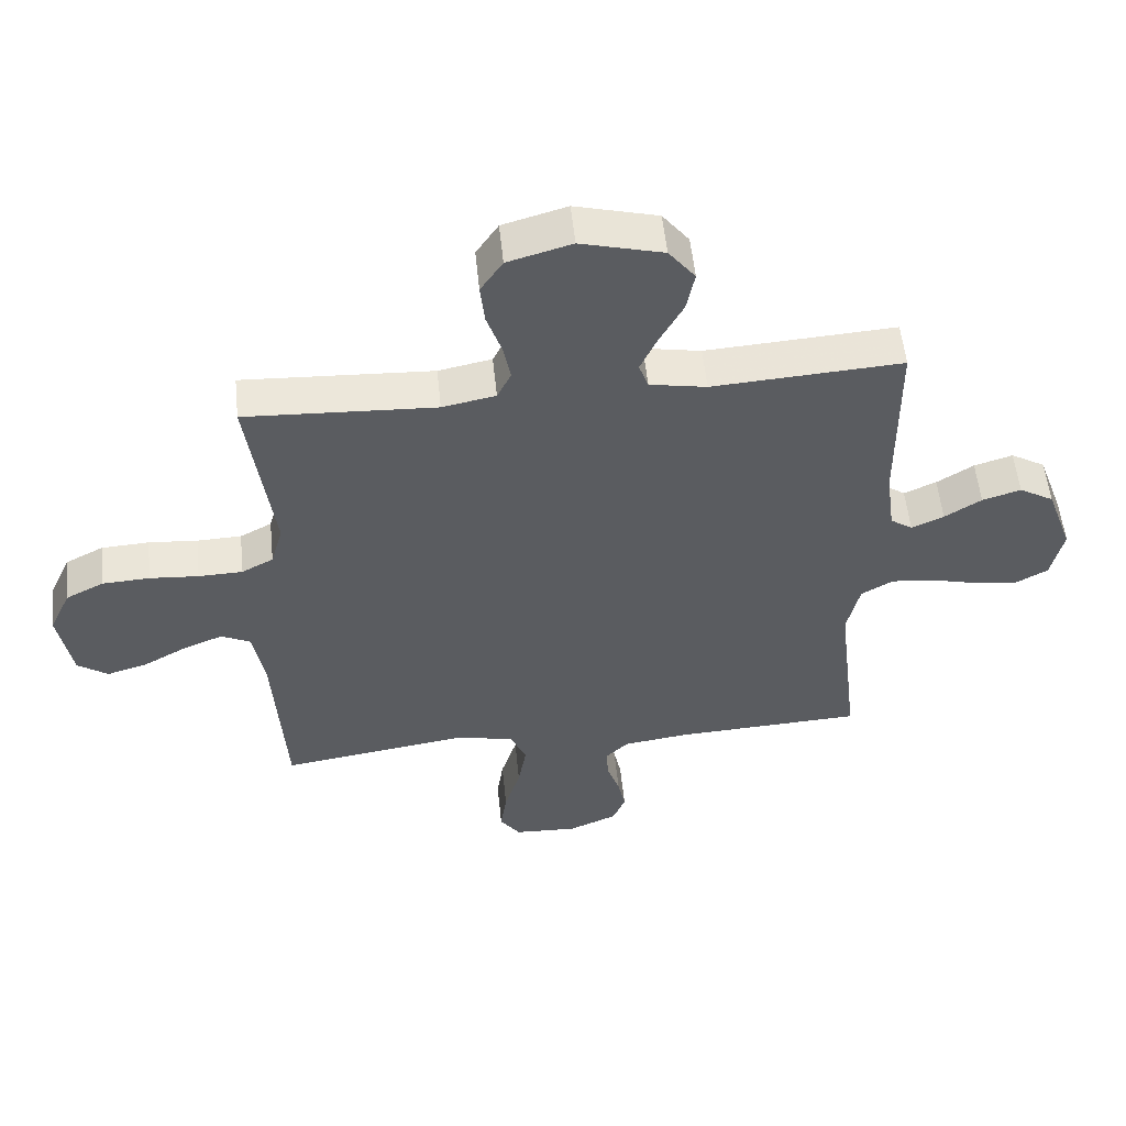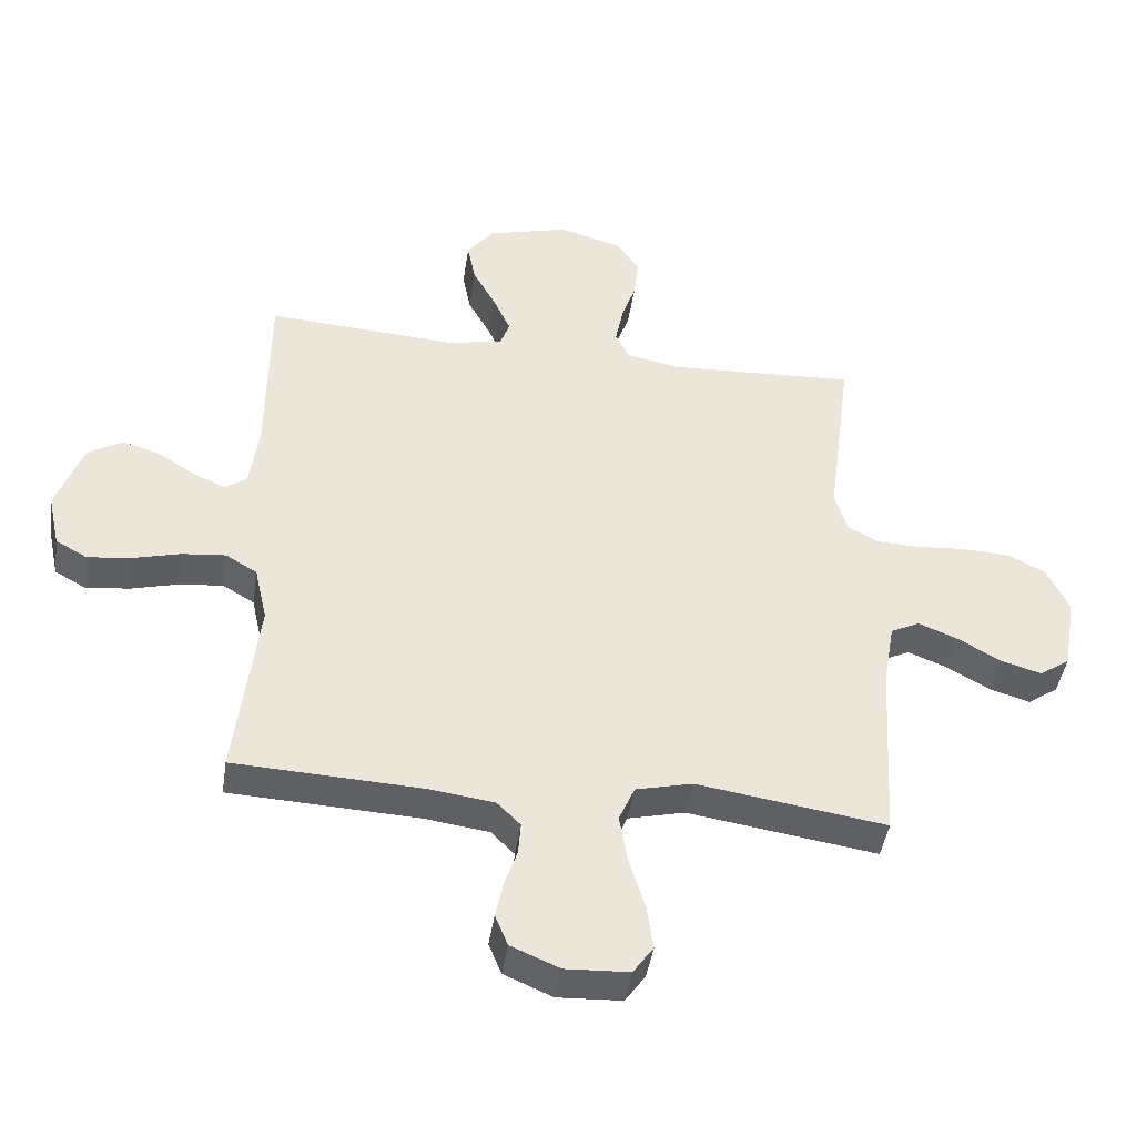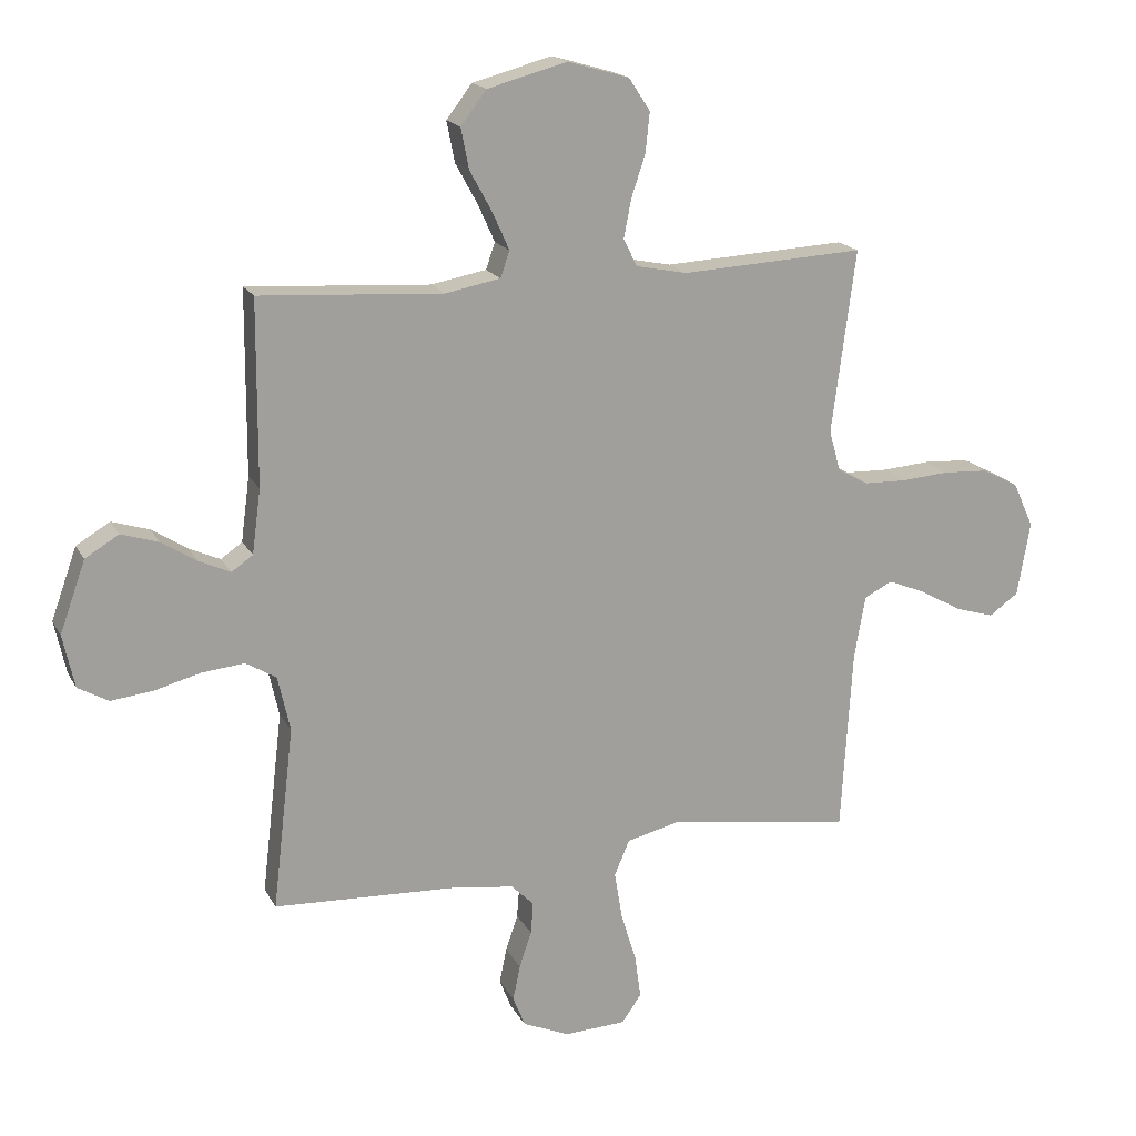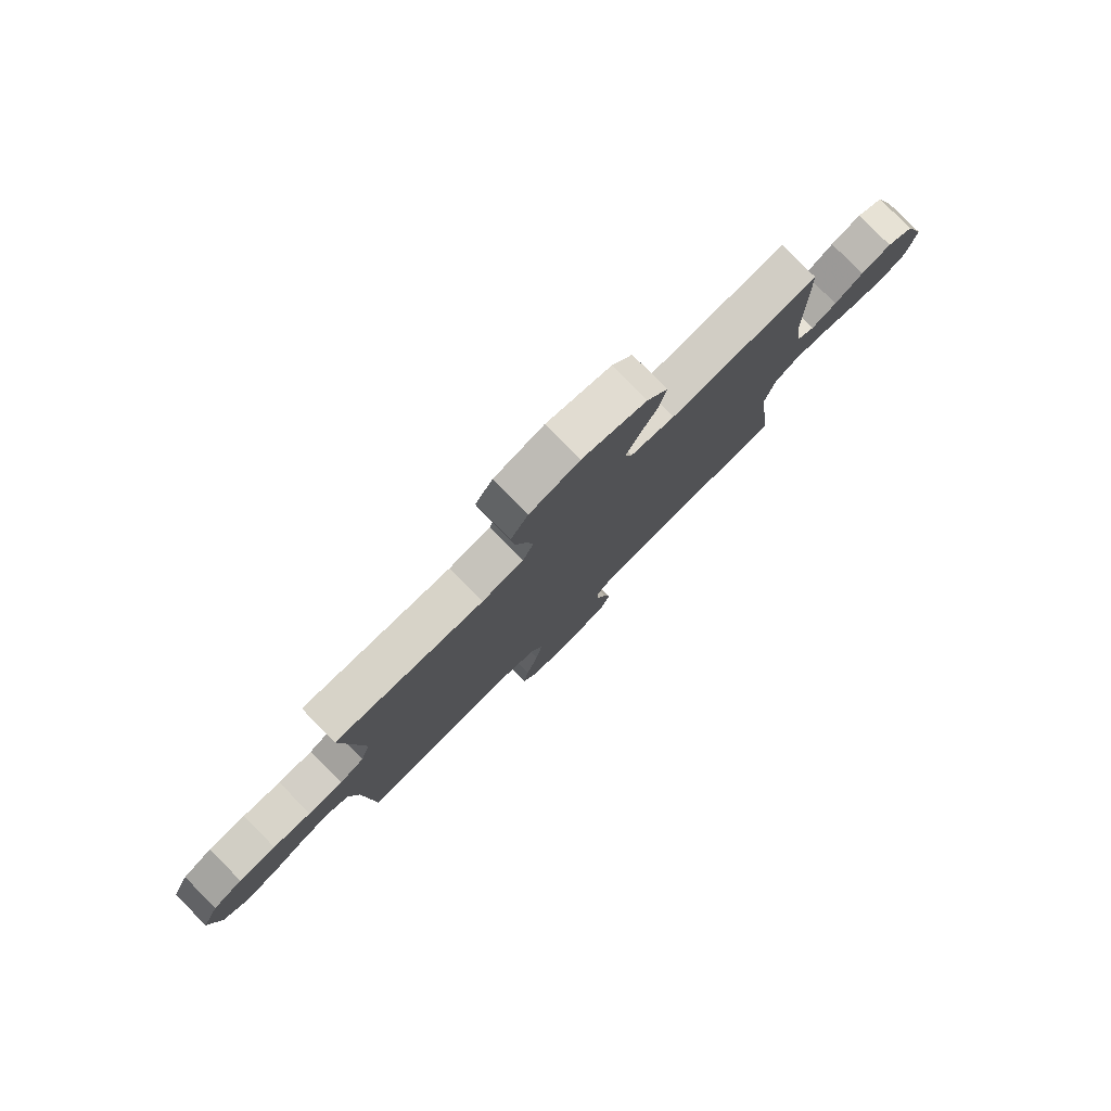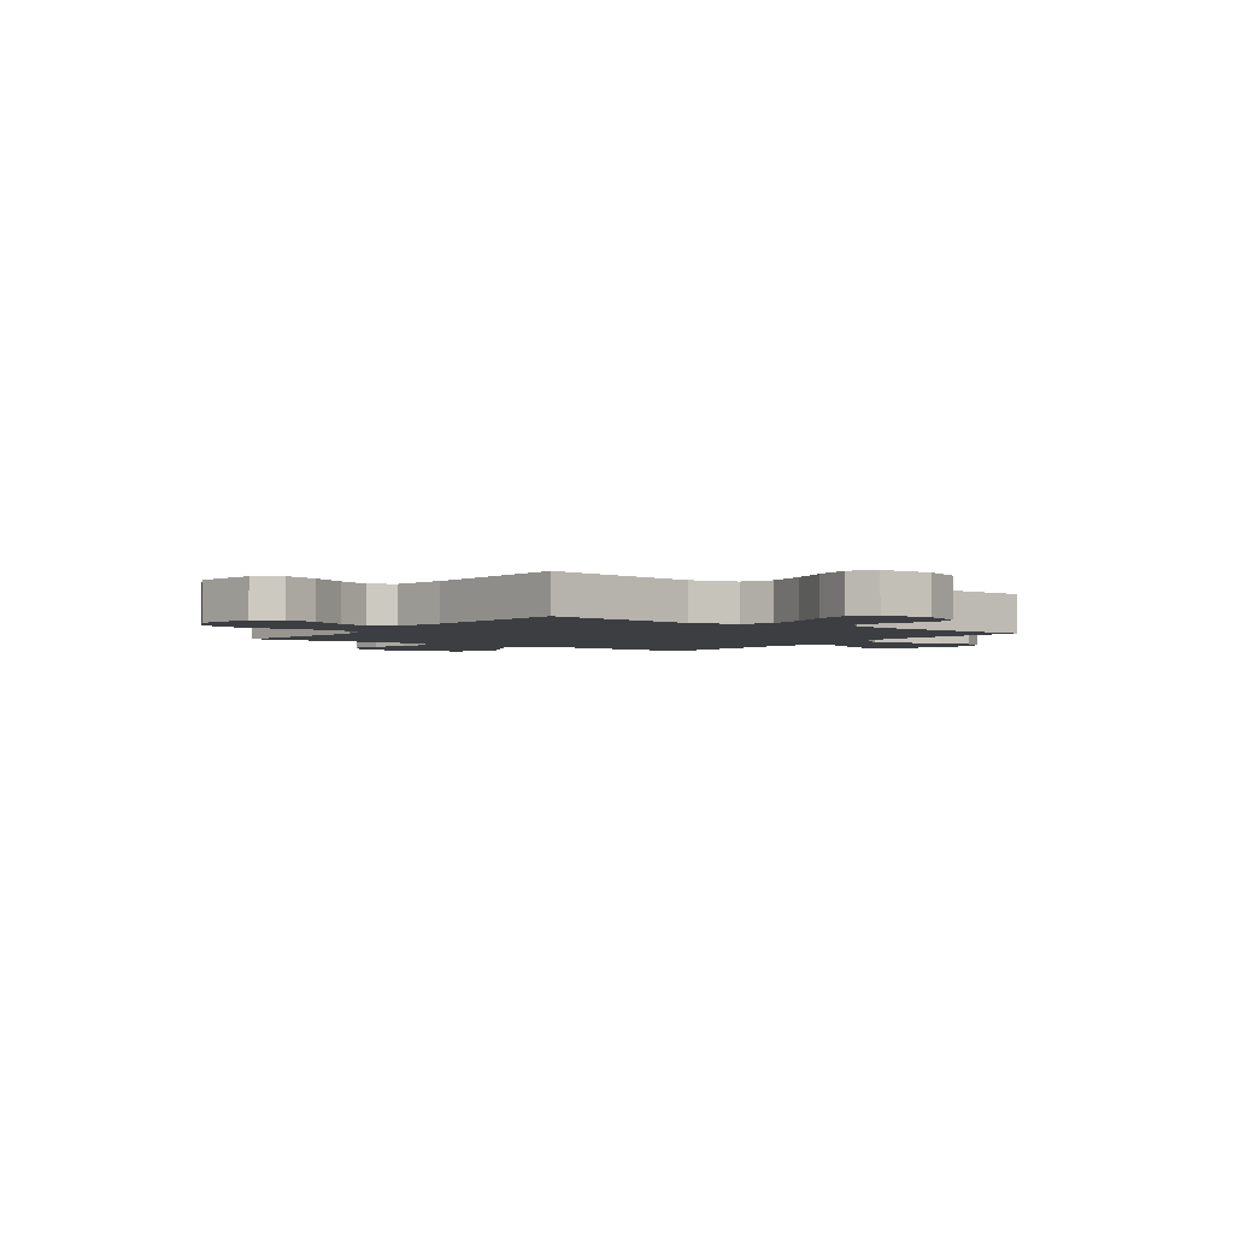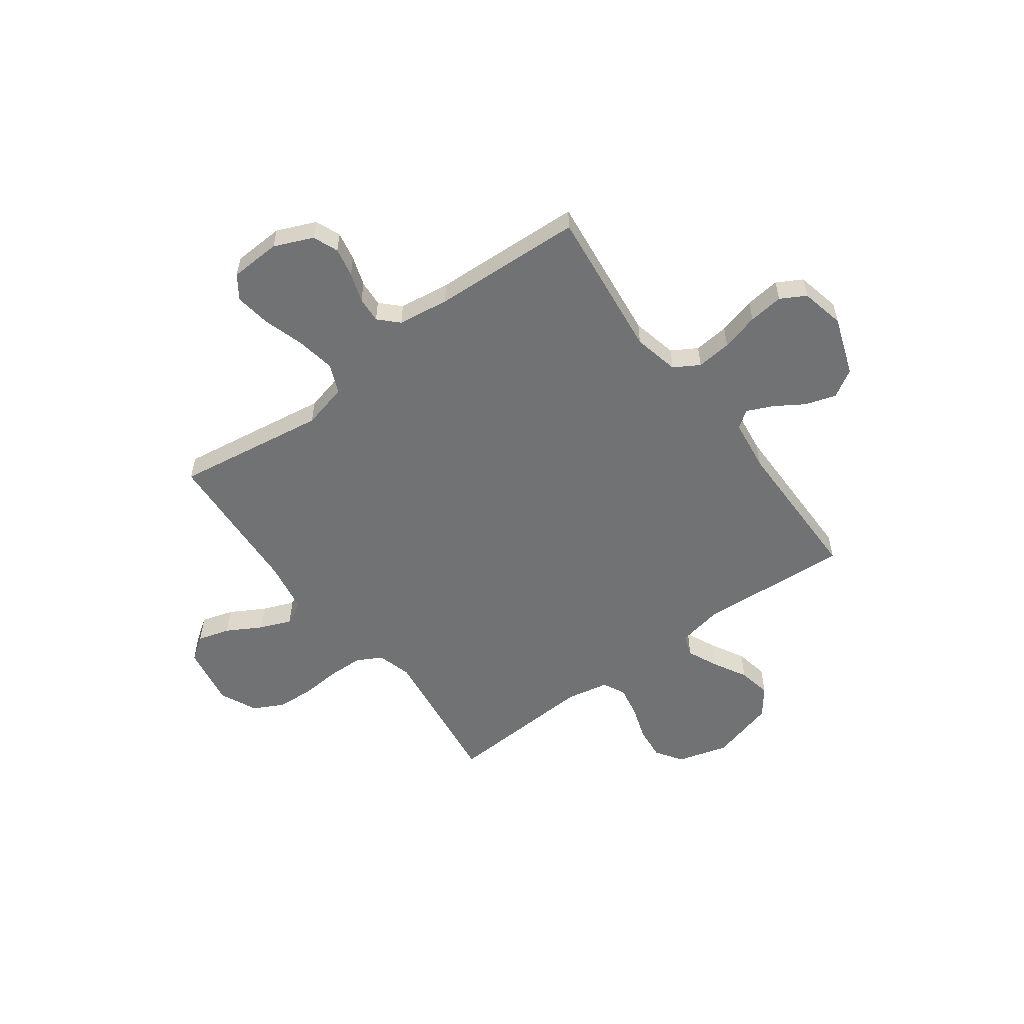
<metadata>
{"format":"obj","ext":"obj","renderer":"f3d","projection":"perspective","resolution":1024,"background":"white","views":[{"elev":55.0,"azim":174.1,"up":"+Z"},{"elev":-44.0,"azim":-8.5,"up":"+Z"},{"elev":17.8,"azim":-20.3,"up":"+Z"},{"elev":79.8,"azim":135.4,"up":"+Z"},{"elev":-3.0,"azim":144.4,"up":"+Y"},{"elev":-55.5,"azim":-143.5,"up":"+Y"}]}
</metadata>
<code>
v 0.5 0.07 -0.5
v 0.2 0.07 -0.455
v 0.11 0.07 -0.477
v 0.085 0.07 -0.535
v 0.098 0.07 -0.613
v 0.123 0.07 -0.695
v 0.133 0.07 -0.766
v 0.101 0.07 -0.812
v 0 0.07 -0.817
v -0.077 0.07 -0.784
v -0.097 0.07 -0.734
v -0.085 0.07 -0.676
v -0.065 0.07 -0.617
v -0.061 0.07 -0.565
v -0.098 0.07 -0.528
v -0.2 0.07 -0.514
v -0.5 0.07 -0.5
v -0.465 0.07 -0.2
v -0.485 0.07 -0.11
v -0.535 0.07 -0.08
v -0.605 0.07 -0.087
v -0.68 0.07 -0.107
v -0.749 0.07 -0.115
v -0.799 0.07 -0.087
v -0.818 0.07 0
v -0.776 0.07 0.117
v -0.721 0.07 0.15
v -0.66 0.07 0.131
v -0.602 0.07 0.094
v -0.551 0.07 0.071
v -0.516 0.07 0.095
v -0.502 0.07 0.2
v -0.5 0.07 0.5
v -0.2 0.07 0.481
v -0.11 0.07 0.498
v -0.095 0.07 0.541
v -0.122 0.07 0.601
v -0.159 0.07 0.669
v -0.172 0.07 0.735
v -0.13 0.07 0.79
v 0 0.07 0.825
v 0.101 0.07 0.796
v 0.136 0.07 0.743
v 0.129 0.07 0.677
v 0.106 0.07 0.608
v 0.094 0.07 0.546
v 0.116 0.07 0.501
v 0.2 0.07 0.484
v 0.5 0.07 0.5
v 0.461 0.07 0.2
v 0.48 0.07 0.132
v 0.53 0.07 0.105
v 0.6 0.07 0.103
v 0.677 0.07 0.109
v 0.752 0.07 0.105
v 0.812 0.07 0.074
v 0.846 0.07 0
v 0.825 0.07 -0.122
v 0.777 0.07 -0.156
v 0.713 0.07 -0.137
v 0.644 0.07 -0.098
v 0.582 0.07 -0.073
v 0.536 0.07 -0.096
v 0.518 0.07 -0.2
v 0.5 0 -0.5
v 0.2 0 -0.455
v 0.11 0 -0.477
v 0.085 0 -0.535
v 0.098 0 -0.613
v 0.123 0 -0.695
v 0.133 0 -0.766
v 0.101 0 -0.812
v 0 0 -0.817
v -0.077 0 -0.784
v -0.097 0 -0.734
v -0.085 0 -0.676
v -0.065 0 -0.617
v -0.061 0 -0.565
v -0.098 0 -0.528
v -0.2 0 -0.514
v -0.5 0 -0.5
v -0.465 0 -0.2
v -0.485 0 -0.11
v -0.535 0 -0.08
v -0.605 0 -0.087
v -0.68 0 -0.107
v -0.749 0 -0.115
v -0.799 0 -0.087
v -0.818 0 0
v -0.776 0 0.117
v -0.721 0 0.15
v -0.66 0 0.131
v -0.602 0 0.094
v -0.551 0 0.071
v -0.516 0 0.095
v -0.502 0 0.2
v -0.5 0 0.5
v -0.2 0 0.481
v -0.11 0 0.498
v -0.095 0 0.541
v -0.122 0 0.601
v -0.159 0 0.669
v -0.172 0 0.735
v -0.13 0 0.79
v 0 0 0.825
v 0.101 0 0.796
v 0.136 0 0.743
v 0.129 0 0.677
v 0.106 0 0.608
v 0.094 0 0.546
v 0.116 0 0.501
v 0.2 0 0.484
v 0.5 0 0.5
v 0.461 0 0.2
v 0.48 0 0.132
v 0.53 0 0.105
v 0.6 0 0.103
v 0.677 0 0.109
v 0.752 0 0.105
v 0.812 0 0.074
v 0.846 0 0
v 0.825 0 -0.122
v 0.777 0 -0.156
v 0.713 0 -0.137
v 0.644 0 -0.098
v 0.582 0 -0.073
v 0.536 0 -0.096
v 0.518 0 -0.2
f 58 59 60 61
f 58 61 62
f 57 58 62
f 56 57 62
f 53 54 55 56
f 52 53 56 62
f 51 52 62 63
f 48 49 50
f 47 48 50 51
f 42 43 44 45
f 42 45 46
f 41 42 46
f 40 41 46
f 37 38 39 40
f 36 37 40 46
f 35 36 46 47
f 32 33 34
f 31 32 34 35
f 26 27 28 29
f 26 29 30
f 25 26 30
f 24 25 30
f 21 22 23 24
f 20 21 24 30
f 19 20 30 31
f 16 17 18
f 15 16 18 19
f 14 15 19 31
f 10 11 12 13
f 10 13 14
f 9 10 14
f 8 9 14
f 5 6 7 8
f 4 5 8 14
f 3 4 14 31
f 64 1 2
f 47 51 63 64
f 31 35 47 64
f 2 3 31 64
f 125 124 123 122
f 126 125 122
f 126 122 121
f 126 121 120
f 120 119 118 117
f 126 120 117 116
f 127 126 116 115
f 114 113 112
f 115 114 112 111
f 109 108 107 106
f 110 109 106
f 110 106 105
f 110 105 104
f 104 103 102 101
f 110 104 101 100
f 111 110 100 99
f 98 97 96
f 99 98 96 95
f 93 92 91 90
f 94 93 90
f 94 90 89
f 94 89 88
f 88 87 86 85
f 94 88 85 84
f 95 94 84 83
f 82 81 80
f 83 82 80 79
f 95 83 79 78
f 77 76 75 74
f 78 77 74
f 78 74 73
f 78 73 72
f 72 71 70 69
f 78 72 69 68
f 95 78 68 67
f 66 65 128
f 128 127 115 111
f 128 111 99 95
f 128 95 67 66
f 1 65 66 2
f 2 66 67 3
f 3 67 68 4
f 4 68 69 5
f 5 69 70 6
f 6 70 71 7
f 7 71 72 8
f 8 72 73 9
f 9 73 74 10
f 10 74 75 11
f 11 75 76 12
f 12 76 77 13
f 13 77 78 14
f 14 78 79 15
f 15 79 80 16
f 16 80 81 17
f 17 81 82 18
f 18 82 83 19
f 19 83 84 20
f 20 84 85 21
f 21 85 86 22
f 22 86 87 23
f 23 87 88 24
f 24 88 89 25
f 25 89 90 26
f 26 90 91 27
f 27 91 92 28
f 28 92 93 29
f 29 93 94 30
f 30 94 95 31
f 31 95 96 32
f 32 96 97 33
f 33 97 98 34
f 34 98 99 35
f 35 99 100 36
f 36 100 101 37
f 37 101 102 38
f 38 102 103 39
f 39 103 104 40
f 40 104 105 41
f 41 105 106 42
f 42 106 107 43
f 43 107 108 44
f 44 108 109 45
f 45 109 110 46
f 46 110 111 47
f 47 111 112 48
f 48 112 113 49
f 49 113 114 50
f 50 114 115 51
f 51 115 116 52
f 52 116 117 53
f 53 117 118 54
f 54 118 119 55
f 55 119 120 56
f 56 120 121 57
f 57 121 122 58
f 58 122 123 59
f 59 123 124 60
f 60 124 125 61
f 61 125 126 62
f 62 126 127 63
f 63 127 128 64
f 64 128 65 1

</code>
